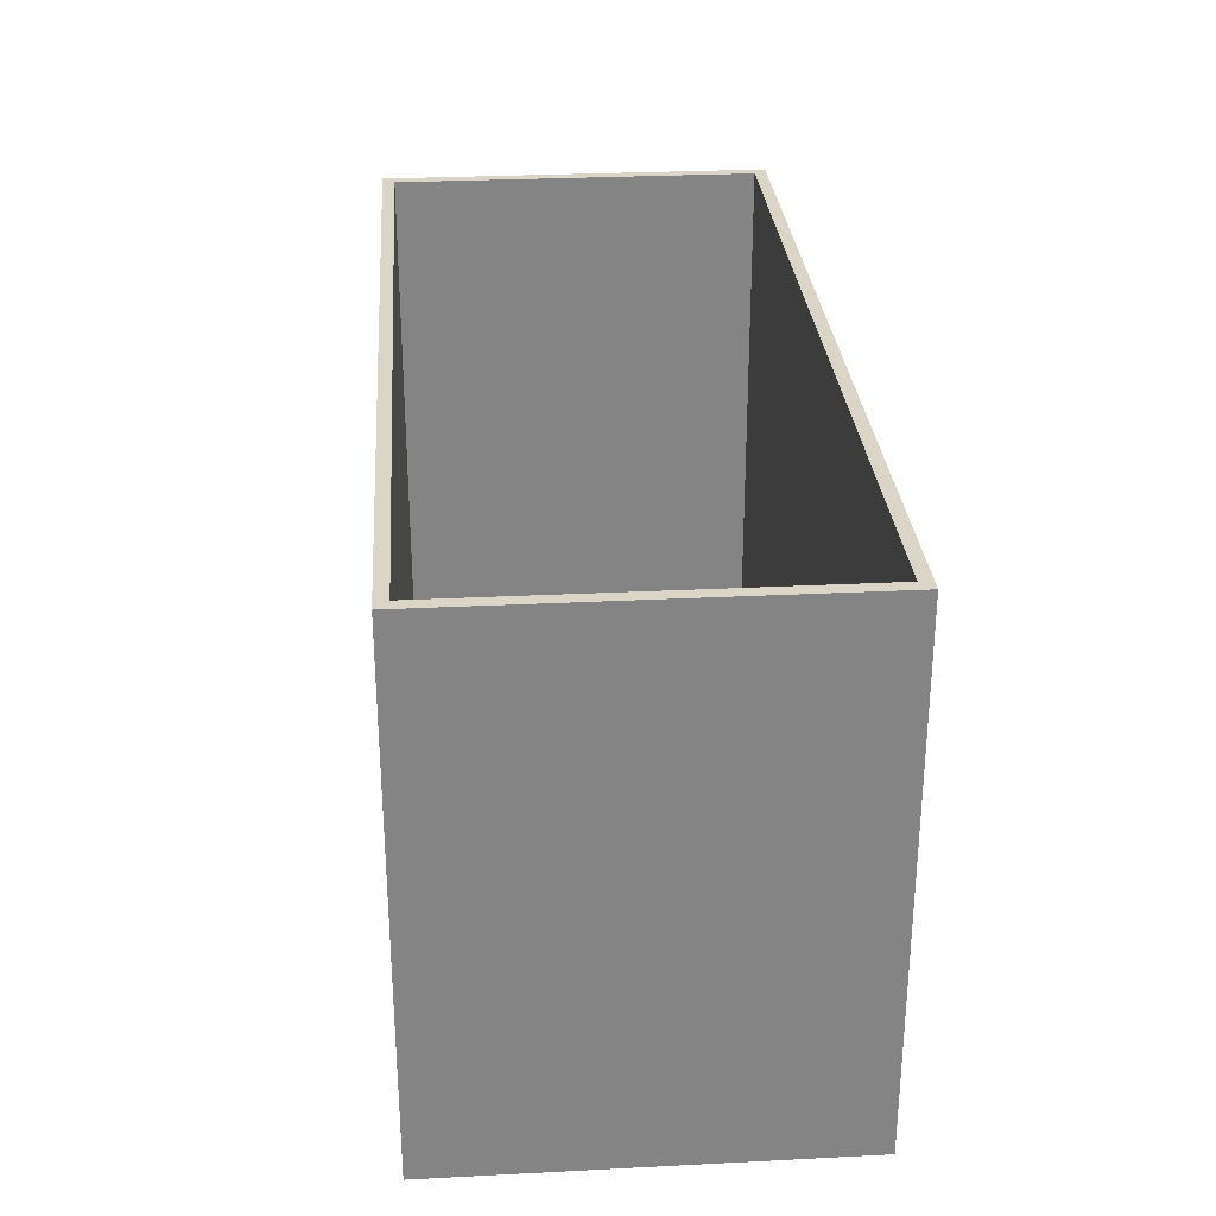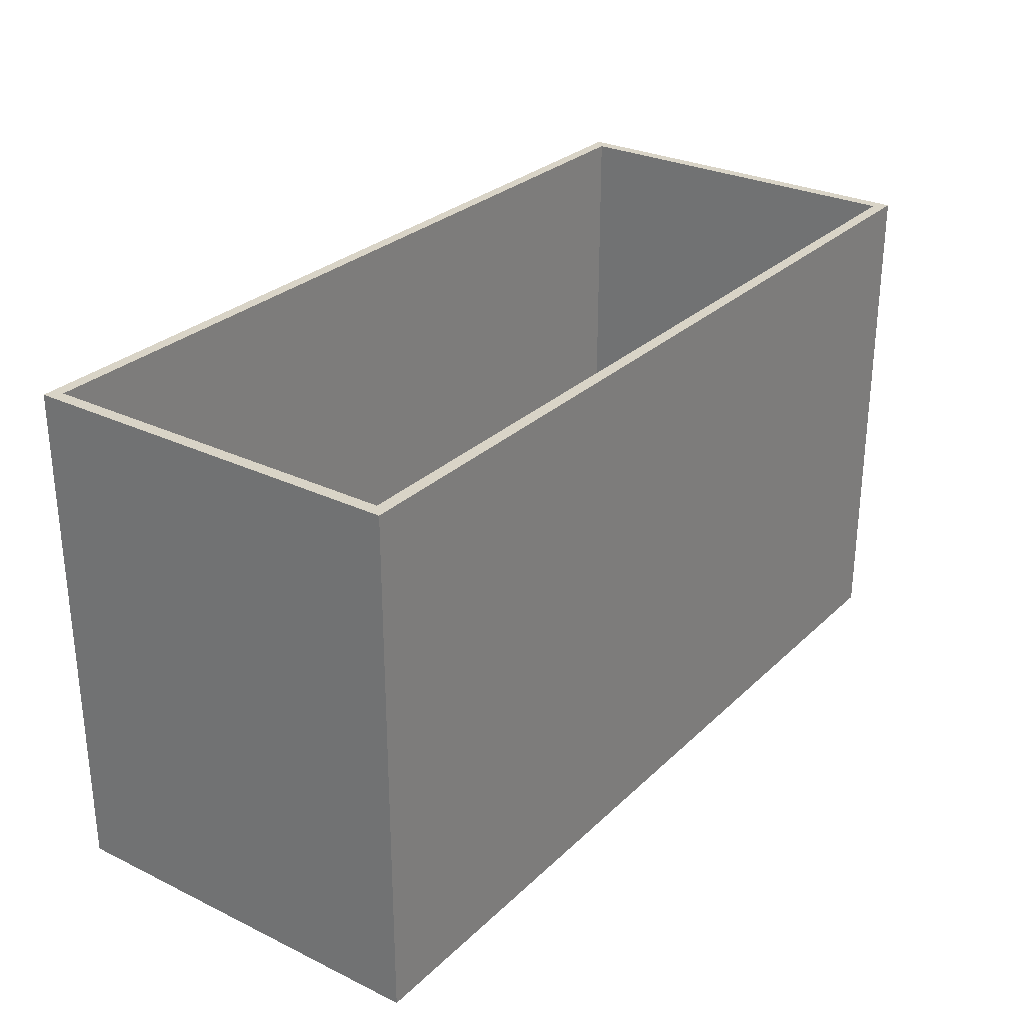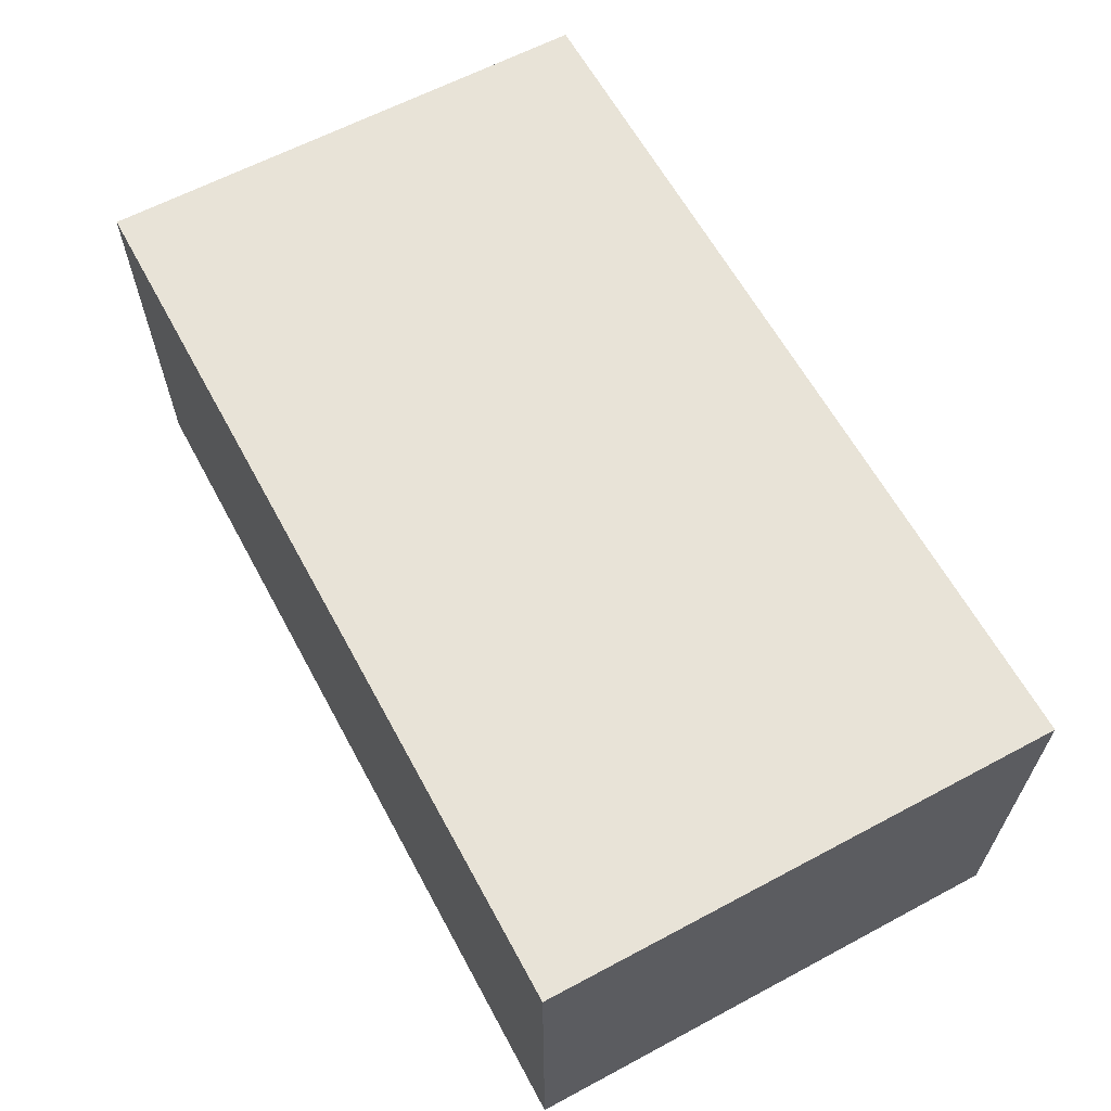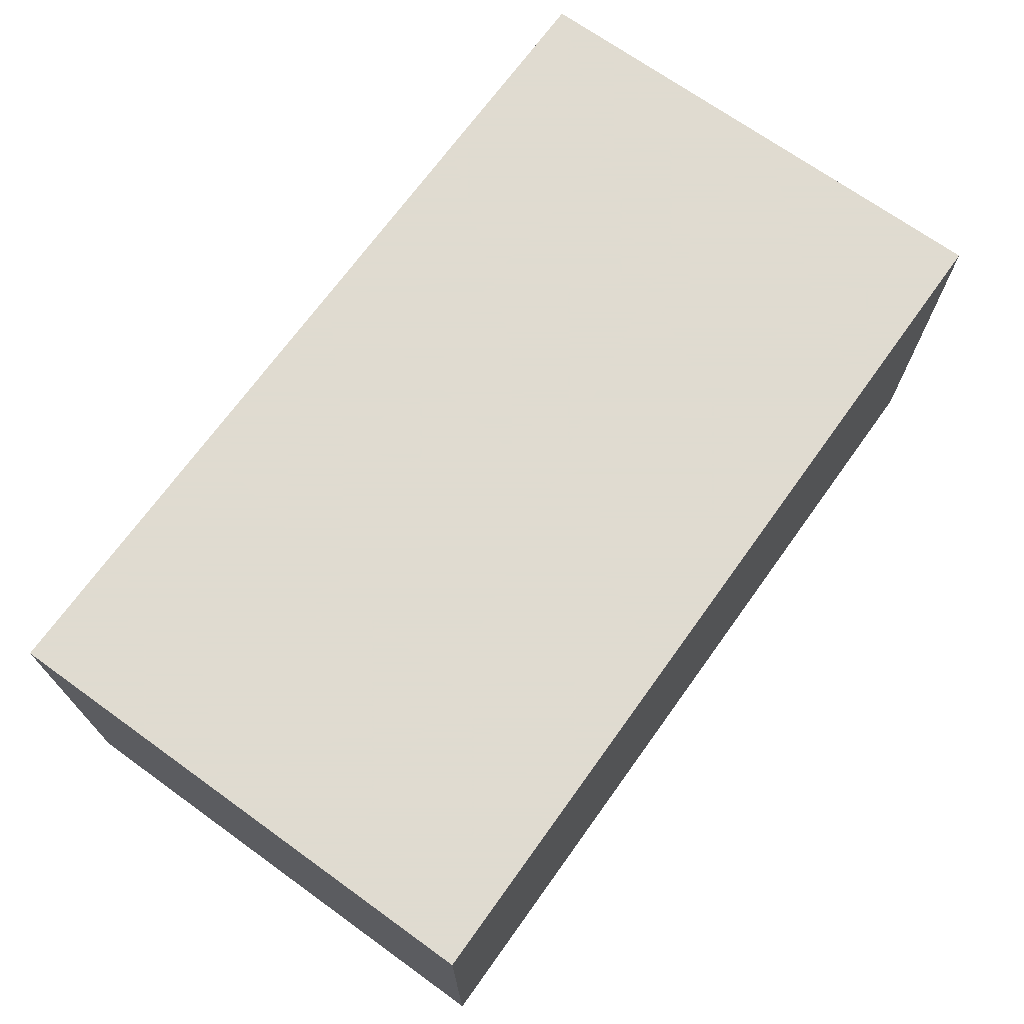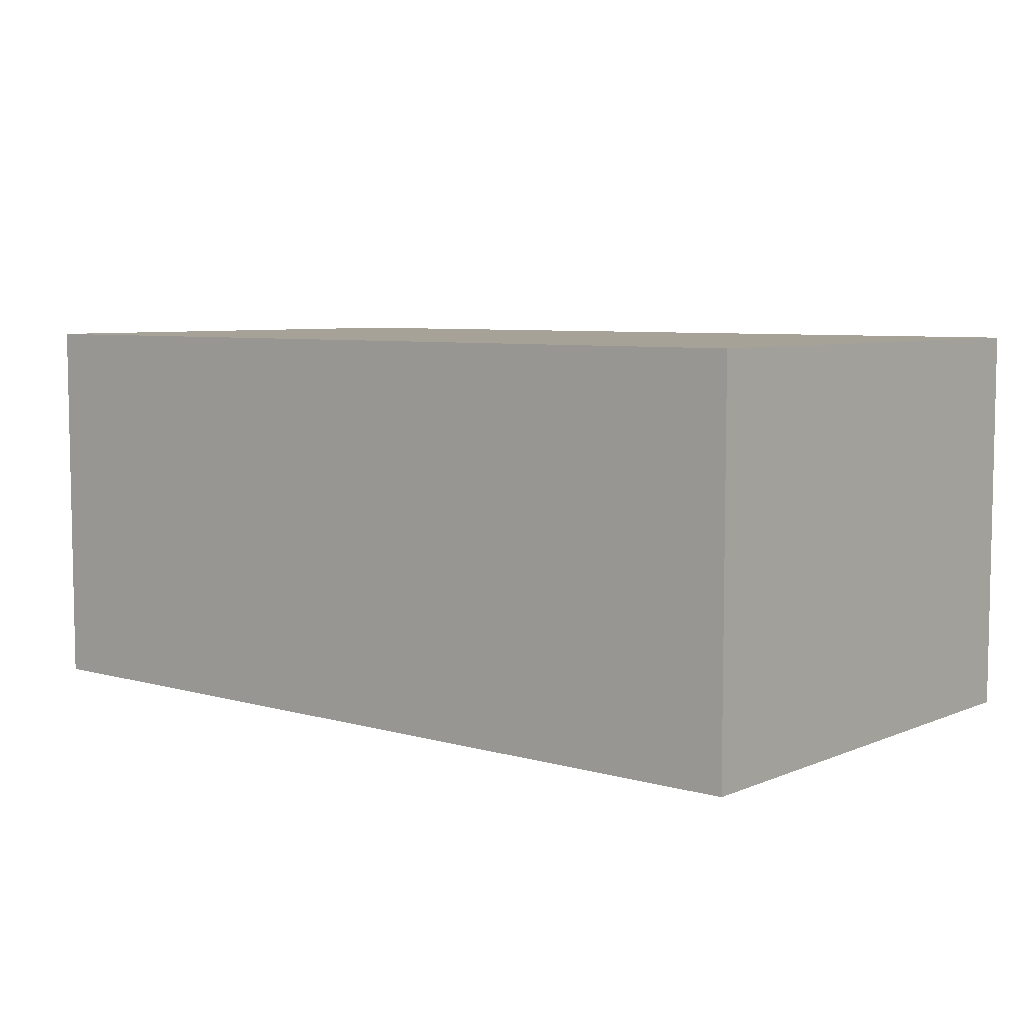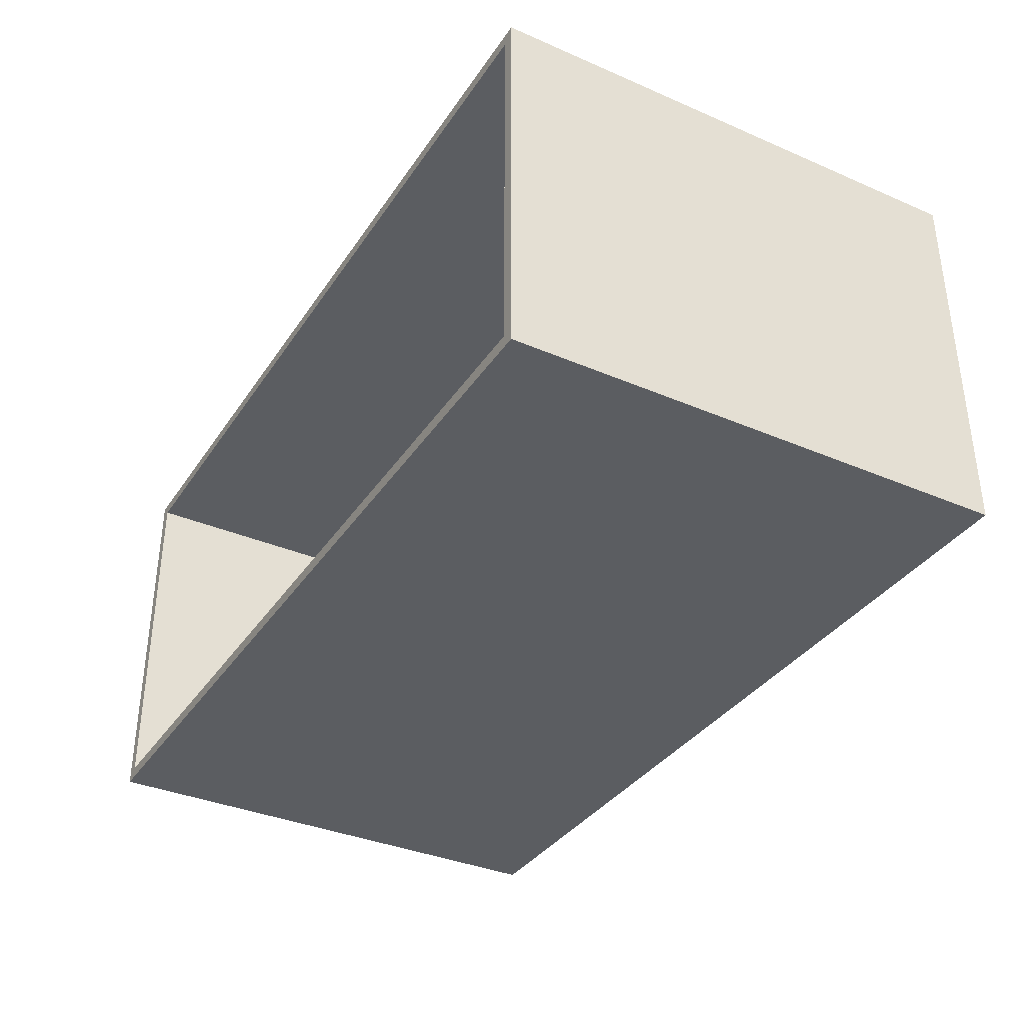
<metadata>
{"format":"obj","ext":"obj","renderer":"f3d","projection":"perspective","resolution":1024,"background":"white","views":[{"elev":29.0,"azim":-94.3,"up":"+Z"},{"elev":28.4,"azim":-54.1,"up":"+Z"},{"elev":62.4,"azim":-118.4,"up":"+Y"},{"elev":70.2,"azim":125.7,"up":"+Y"},{"elev":6.5,"azim":-140.2,"up":"+Y"},{"elev":-35.7,"azim":60.5,"up":"+Y"}]}
</metadata>
<code>
v 19.73 160 150.9
v -113.1 160 151.8
v 210 0 140.5
v -160 0 120.1
v 114.5 5 10
v -160 160 100.2
v 210 160 112.4
v -68.31 160 100
v 13.79 160 210
v 79.06 80.14 10
v -41.03 160 48.61
v 123 160 64.53
v 66.52 160 0
v 66.25 160 161.1
v -113.6 44.12 0
v -155 114.1 166.3
v 205 155 146.5
v 138.2 160 0
v 153.7 114.6 10
v 205 155 89.94
v 145.3 48.65 10
v 210 78.65 0
v 210 0 71.39
v -155 155 116.8
v 205 45.01 157
v -80.16 97.09 0
v 71.33 40.63 0
v -160 0 61.44
v 205 155 10
v 210 92.7 141.1
v -160 81.48 108.6
v 115.2 160 126.5
v -10.59 160 0
v 210 0 0
v 39.38 0 64.74
v 10.03 0 0
v 210 0 210
v -80.26 0 134.3
v -61.11 5 149.5
v -160 160 210
v 30.23 160 82.57
v 115.8 5 150.6
v 210 160 210
v -160 0 210
v -74.72 160 210
v 210 160 58.51
v 159.9 160 165.9
v 210 160 0
v -22.28 155 102.2
v -27.73 5 73.47
v 97.91 160 210
v -88.76 80.25 10
v 205 5 10
v -101.1 155 56.68
v 83.51 5 74.98
v 27.93 5 118.5
v -80.25 160 0
v 10.79 155 210
v -155 155 10
v -92.46 155 109.5
v 205 5 116.1
v -94.34 0 210
v -157.6 38.54 210
v -155 5 138.6
v 31.9 5 10
v -160 48.7 55.96
v -64.87 0 0
v -116.9 2.65 210
v -107 160 40.27
v 108.4 0 0
v 29.48 5 210
v -106.9 0 70.11
v -160 160 0
v -60.38 5 210
v -155 155 210
v 104 155 10
v -155 5 210
v -51.65 155 10
v 205 155 210
v 116.8 5 210
v -58.61 5 10
v -111.4 157.4 210
v -160 118.6 160.8
v 146.8 5 86.21
v 210 49.43 80.82
v -99.77 5 78.57
v -6.065 0 133.8
v -4.788 71.49 0
v 205 43.67 57.27
v 26.35 0 210
v -160 83.94 0
v 100.3 0 68.39
v -155 114.9 61.47
v 92.51 0 210
v 210 73 210
v -33.71 160 157.6
v 159.6 46.45 0
v -160 82.33 210
v 205 112.7 58.3
v 207.6 116.7 210
v 2.279 73.1 10
v 205 78.17 210
v 205 78.98 10
v -155 79.34 10
v -155 67.41 210
v -33.84 0 56.52
v 210 112.7 60.37
v 104.7 155 210
v 134.8 155 150.9
v -155 5 10
v 160.2 0 65.74
v -160 0 0
v -100.2 155 163.4
v 157.5 0 210
v -160 44.68 158.2
v 26.85 155 10
v -160 118.5 56.72
v -155 79.04 127.4
v 205 111.4 161.8
v 205 79.58 107.6
v 142.5 155 49.21
v 132.9 0 139.2
v -155 49.21 71.56
v -36.79 0 210
v -155 5 74.75
v 69.1 155 83.33
v 63.31 0 137.9
v 144.2 99.41 0
v 137.5 155 100.5
v -58.36 155 210
v 75.32 102.7 0
v 205 5 210
v 46.16 155 156.2
f 10 21 19
f 76 116 10
f 26 33 88
f 12 46 18
f 71 74 124
f 97 128 22
f 71 39 74
f 36 27 70
f 92 70 111
f 20 17 129
f 120 99 89
f 65 50 56
f 55 56 42
f 34 70 97
f 6 117 31
f 79 43 108
f 33 26 57
f 28 4 66
f 75 24 113
f 102 79 119
f 1 14 41
f 72 38 4
f 17 119 79
f 1 41 96
f 83 6 31
f 39 56 50
f 40 2 6
f 13 33 41
f 8 41 11
f 10 116 101
f 122 127 92
f 36 106 67
f 112 72 28
f 10 5 21
f 59 93 104
f 92 35 70
f 29 20 121
f 29 76 19
f 60 113 24
f 39 50 86
f 49 113 60
f 37 114 3
f 57 26 73
f 66 4 31
f 100 102 95
f 11 69 8
f 104 93 123
f 43 30 7
f 36 35 106
f 80 71 94
f 9 51 14
f 62 44 38
f 75 113 130
f 80 114 132
f 37 3 95
f 9 96 45
f 103 89 99
f 131 27 88
f 38 72 106
f 29 121 76
f 122 94 127
f 133 49 126
f 48 128 18
f 67 112 15
f 63 105 98
f 26 88 67
f 13 18 131
f 46 12 7
f 77 63 44
f 34 111 70
f 61 89 53
f 128 97 27
f 94 71 90
f 78 116 49
f 104 52 59
f 74 77 68
f 5 65 55
f 110 81 52
f 98 44 63
f 48 18 46
f 74 39 77
f 126 109 133
f 55 65 56
f 103 53 89
f 24 75 16
f 50 81 86
f 70 27 97
f 109 129 17
f 12 13 41
f 30 85 107
f 29 99 20
f 32 7 12
f 112 28 66
f 120 61 25
f 128 131 18
f 82 130 45
f 116 78 101
f 87 127 90
f 130 82 75
f 40 75 82
f 12 41 32
f 79 108 109
f 51 47 32
f 98 115 44
f 34 97 22
f 105 16 75
f 71 56 39
f 68 62 74
f 49 60 54
f 90 71 124
f 118 105 64
f 132 25 61
f 33 11 41
f 52 101 78
f 73 6 69
f 76 126 116
f 91 66 117
f 46 107 48
f 122 3 114
f 64 123 118
f 71 80 42
f 79 109 17
f 60 24 54
f 77 44 68
f 45 2 40
f 22 107 85
f 20 120 119
f 7 107 46
f 61 42 132
f 71 42 56
f 128 27 131
f 6 8 69
f 53 103 21
f 84 42 61
f 130 49 58
f 7 32 47
f 53 84 61
f 53 21 5
f 38 106 87
f 33 57 11
f 88 33 131
f 5 10 65
f 9 1 96
f 36 70 35
f 118 123 93
f 9 14 1
f 80 132 42
f 116 126 49
f 23 85 3
f 64 39 86
f 59 24 93
f 37 132 114
f 85 30 3
f 124 74 62
f 77 39 64
f 6 73 117
f 31 117 66
f 91 117 73
f 43 95 30
f 9 45 130
f 105 118 16
f 61 120 89
f 51 108 43
f 77 64 105
f 51 9 58
f 7 47 43
f 30 95 3
f 22 128 48
f 35 87 106
f 95 43 100
f 65 81 50
f 37 95 132
f 75 98 105
f 125 86 110
f 23 3 111
f 110 86 81
f 84 55 42
f 112 66 91
f 53 5 84
f 112 91 15
f 122 111 3
f 36 88 27
f 98 83 115
f 40 83 98
f 40 98 75
f 22 48 107
f 132 95 102
f 52 81 101
f 79 100 43
f 67 106 72
f 127 87 35
f 10 101 65
f 36 67 88
f 65 101 81
f 108 58 133
f 79 102 100
f 29 19 103
f 29 103 99
f 110 52 104
f 77 105 63
f 7 30 107
f 108 133 109
f 58 108 51
f 91 73 26
f 109 126 129
f 59 54 24
f 62 68 44
f 126 76 121
f 49 130 113
f 34 22 85
f 114 94 122
f 13 131 33
f 94 114 80
f 82 45 40
f 38 87 124
f 73 69 57
f 34 23 111
f 11 57 69
f 40 6 83
f 94 90 127
f 4 44 115
f 28 72 4
f 55 84 5
f 45 96 2
f 18 13 12
f 24 16 118
f 124 62 38
f 59 78 54
f 122 92 111
f 126 121 129
f 58 9 130
f 112 67 72
f 51 43 47
f 64 86 125
f 64 125 123
f 34 85 23
f 59 52 78
f 35 92 127
f 90 124 87
f 132 102 25
f 4 115 31
f 19 76 10
f 58 49 133
f 102 119 25
f 129 121 20
f 96 41 8
f 20 119 17
f 49 54 78
f 104 123 110
f 14 32 41
f 93 24 118
f 67 15 26
f 125 110 123
f 14 51 32
f 15 91 26
f 4 38 44
f 120 20 99
f 2 8 6
f 8 2 96
f 103 19 21
f 31 115 83
f 120 25 119

</code>
